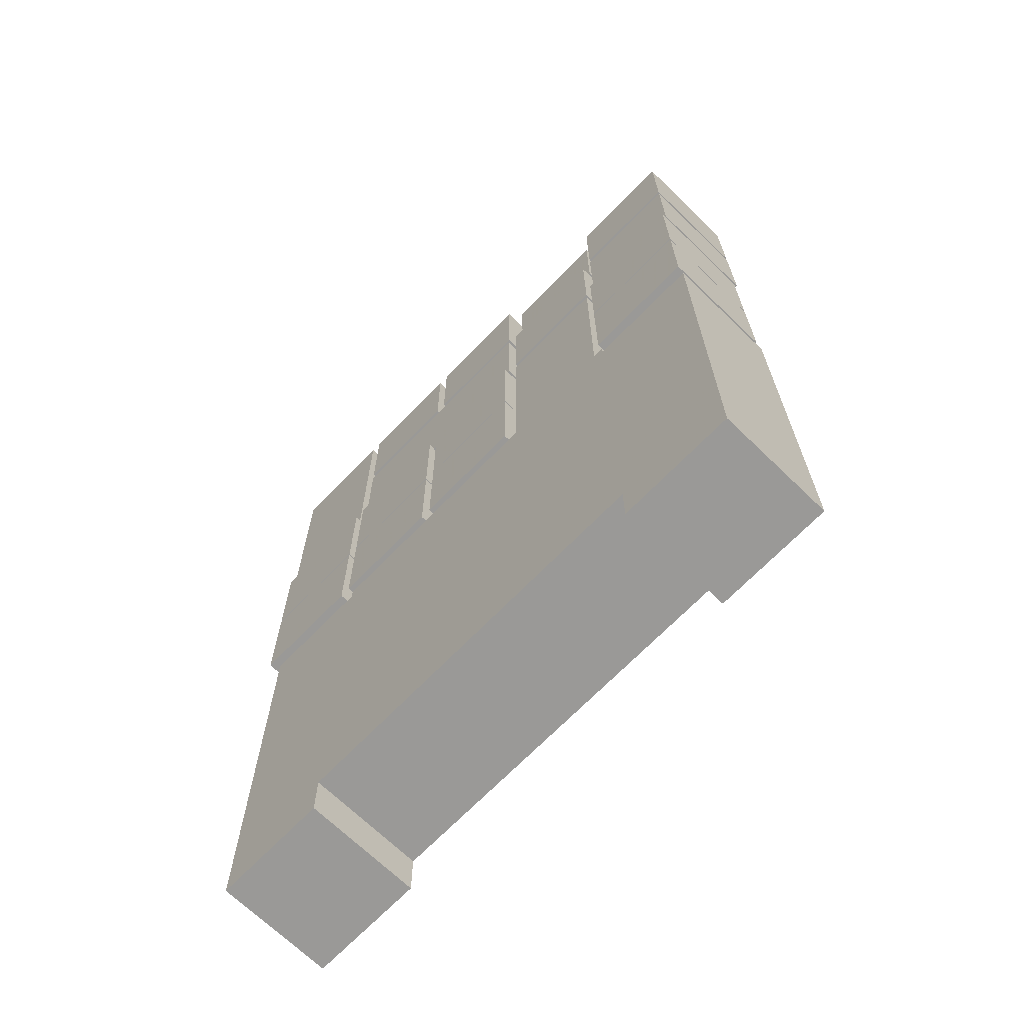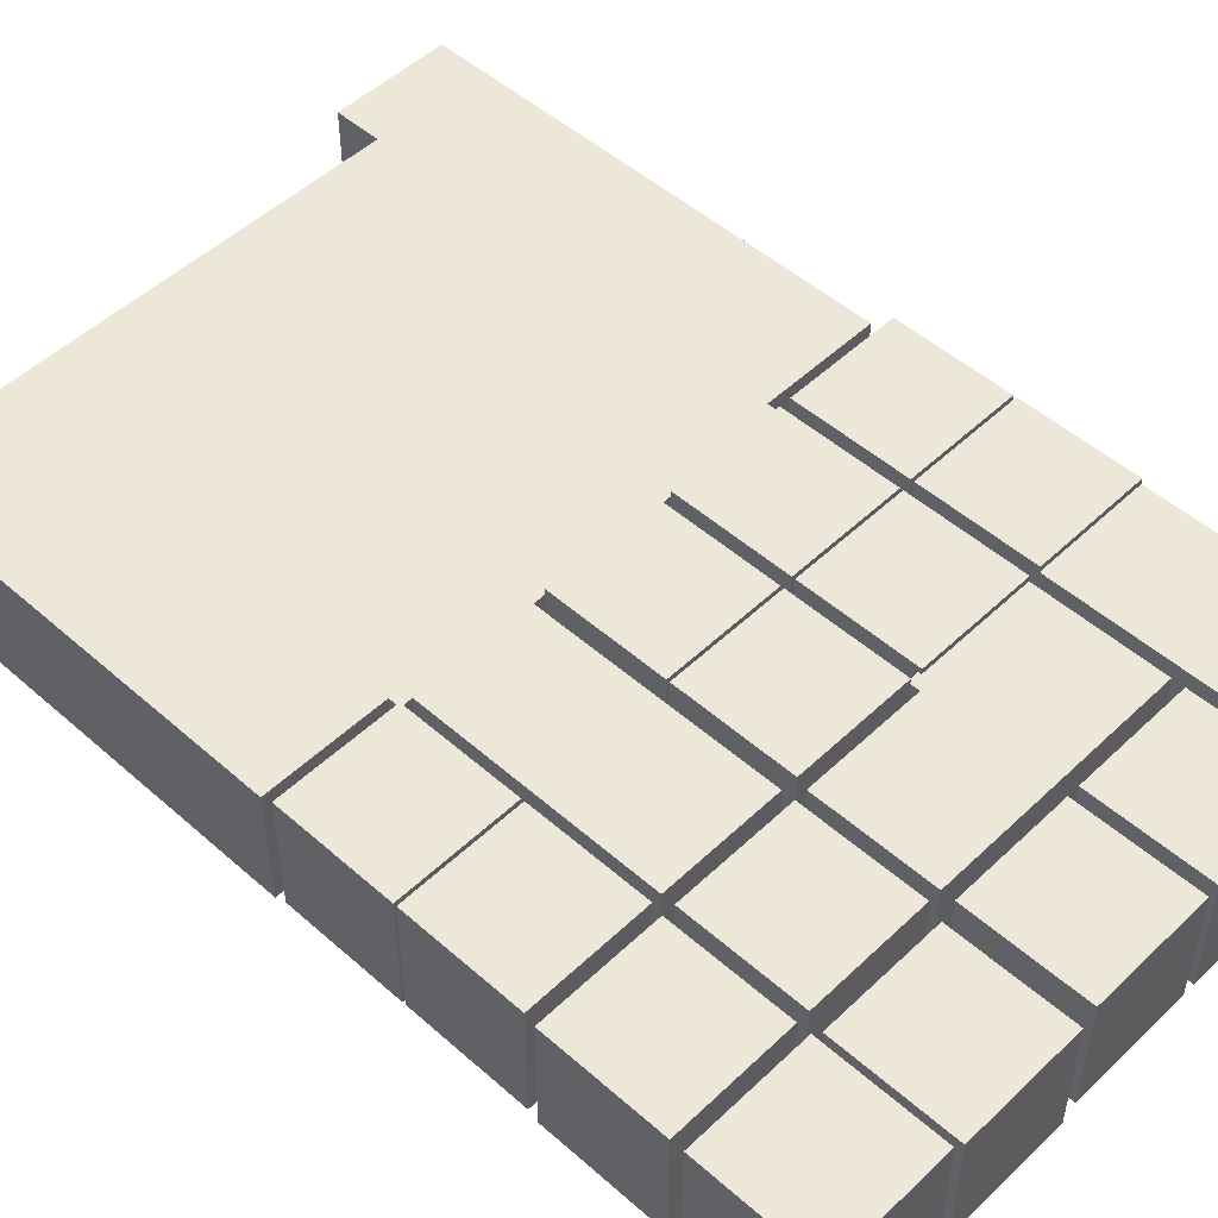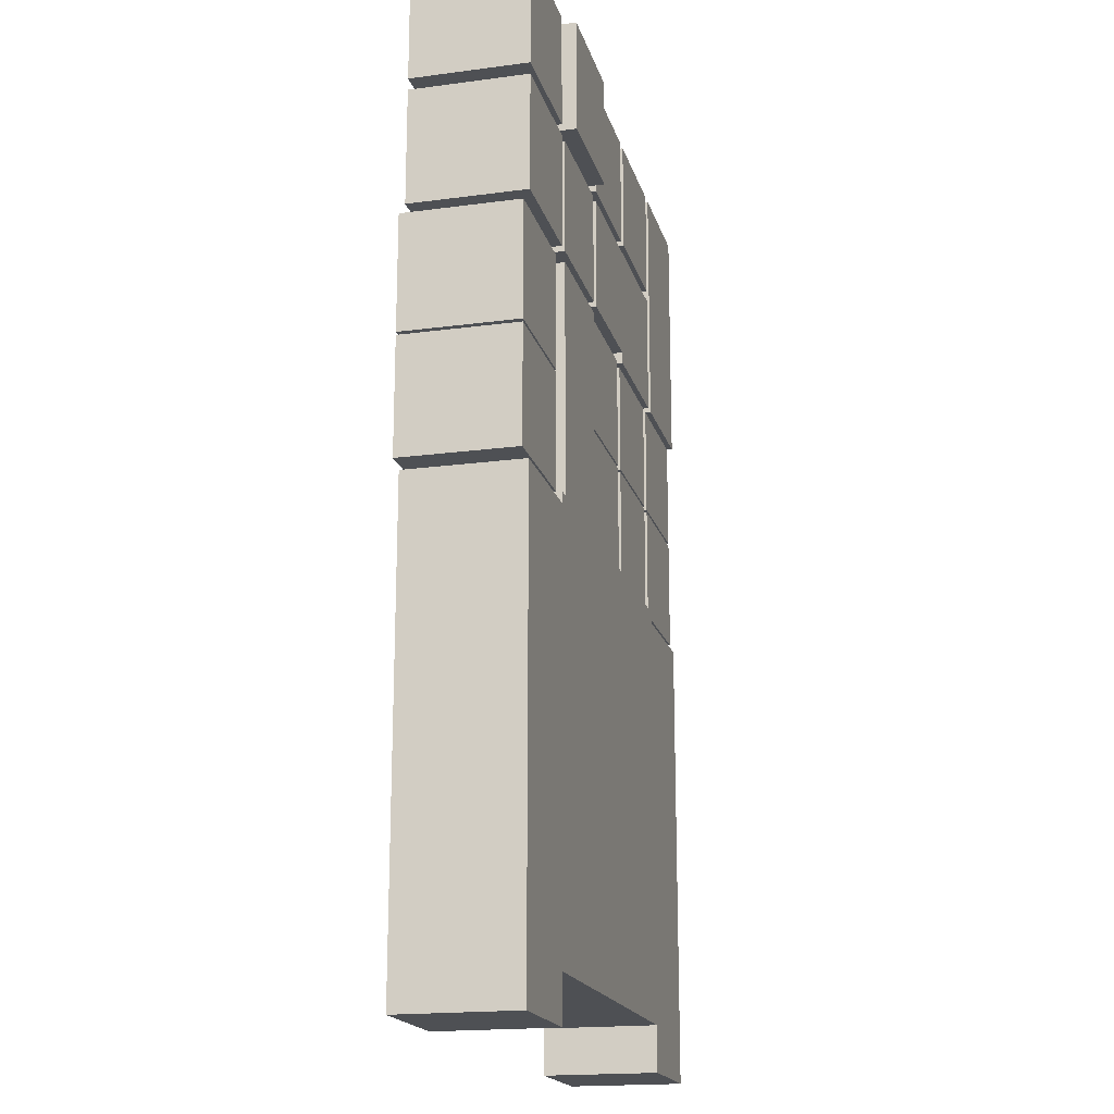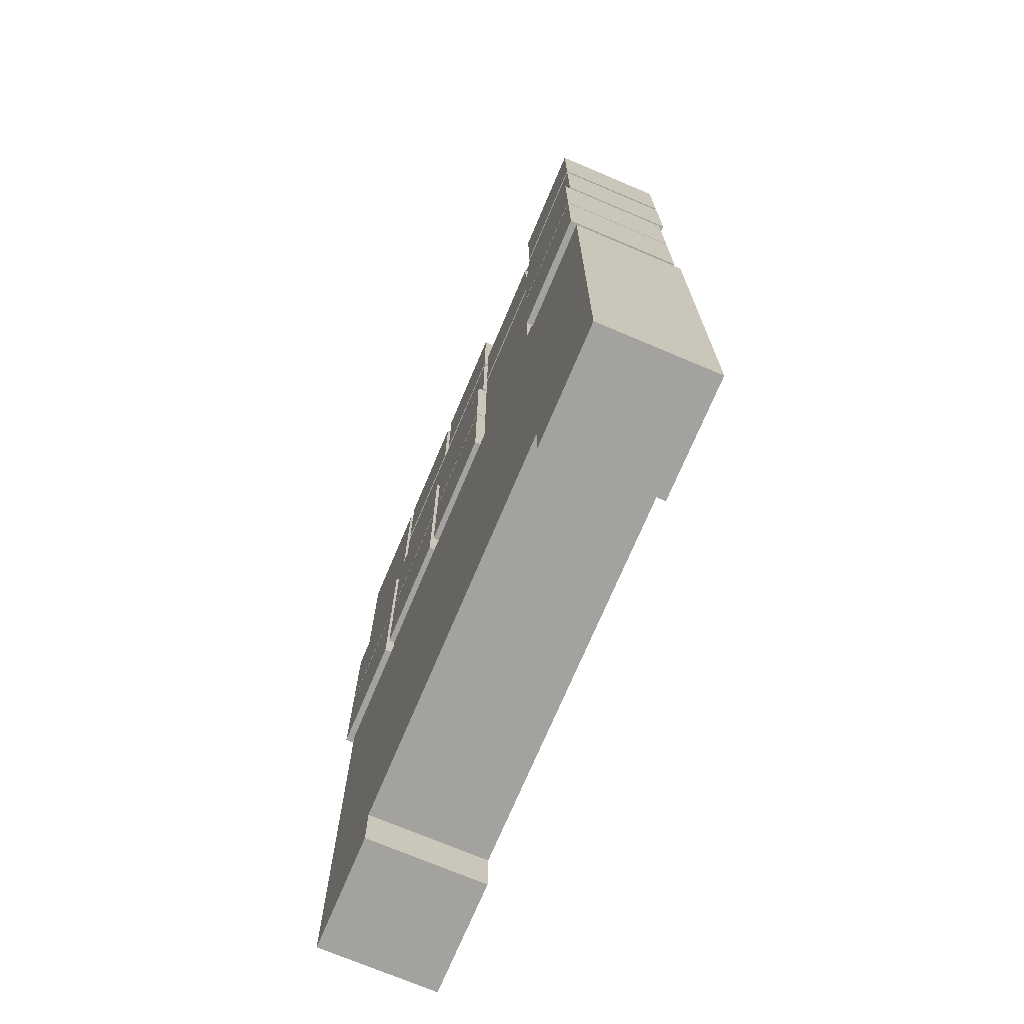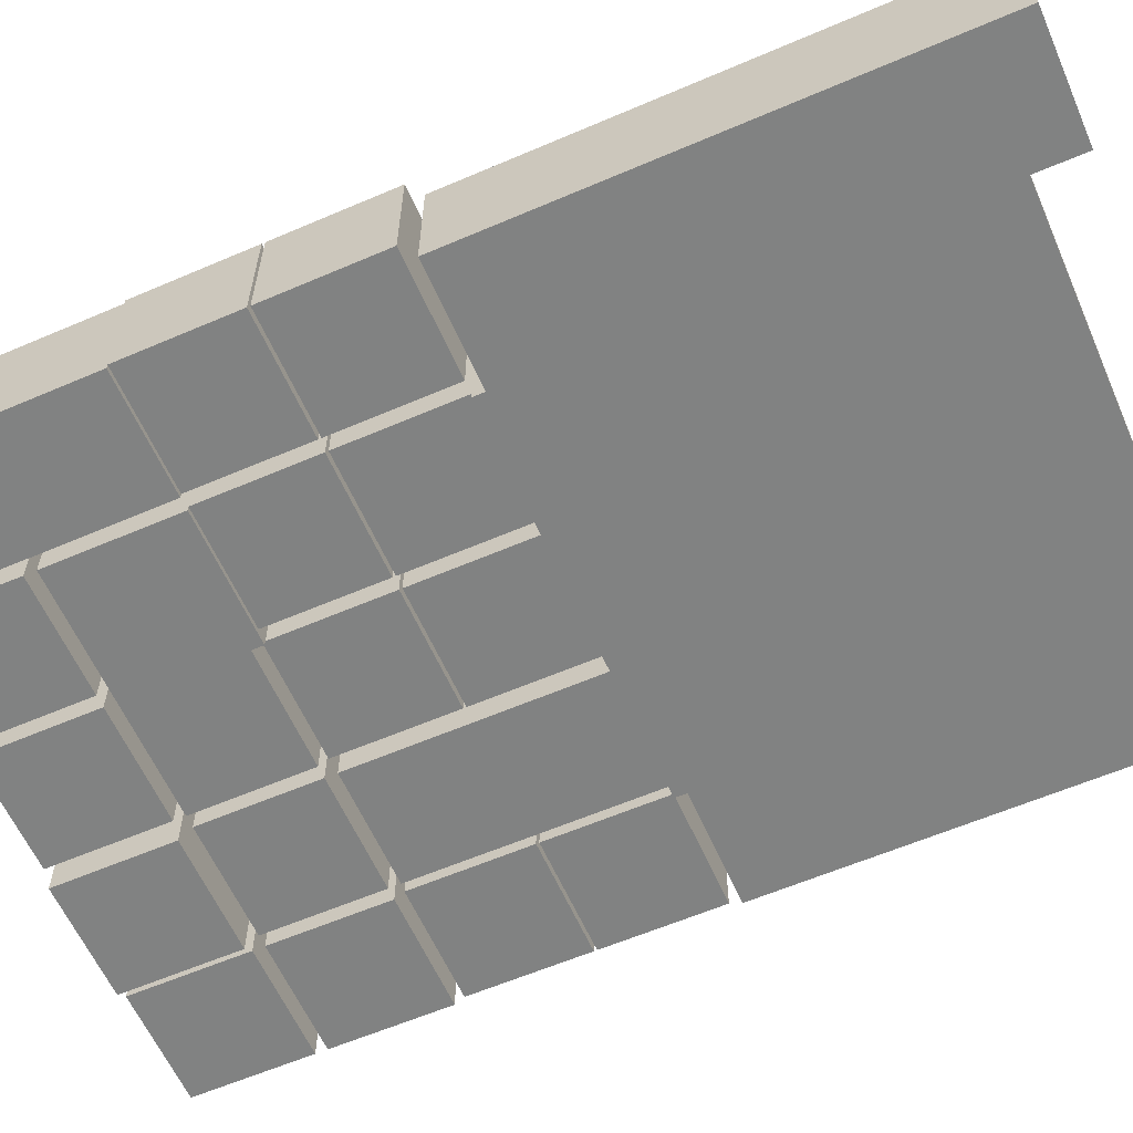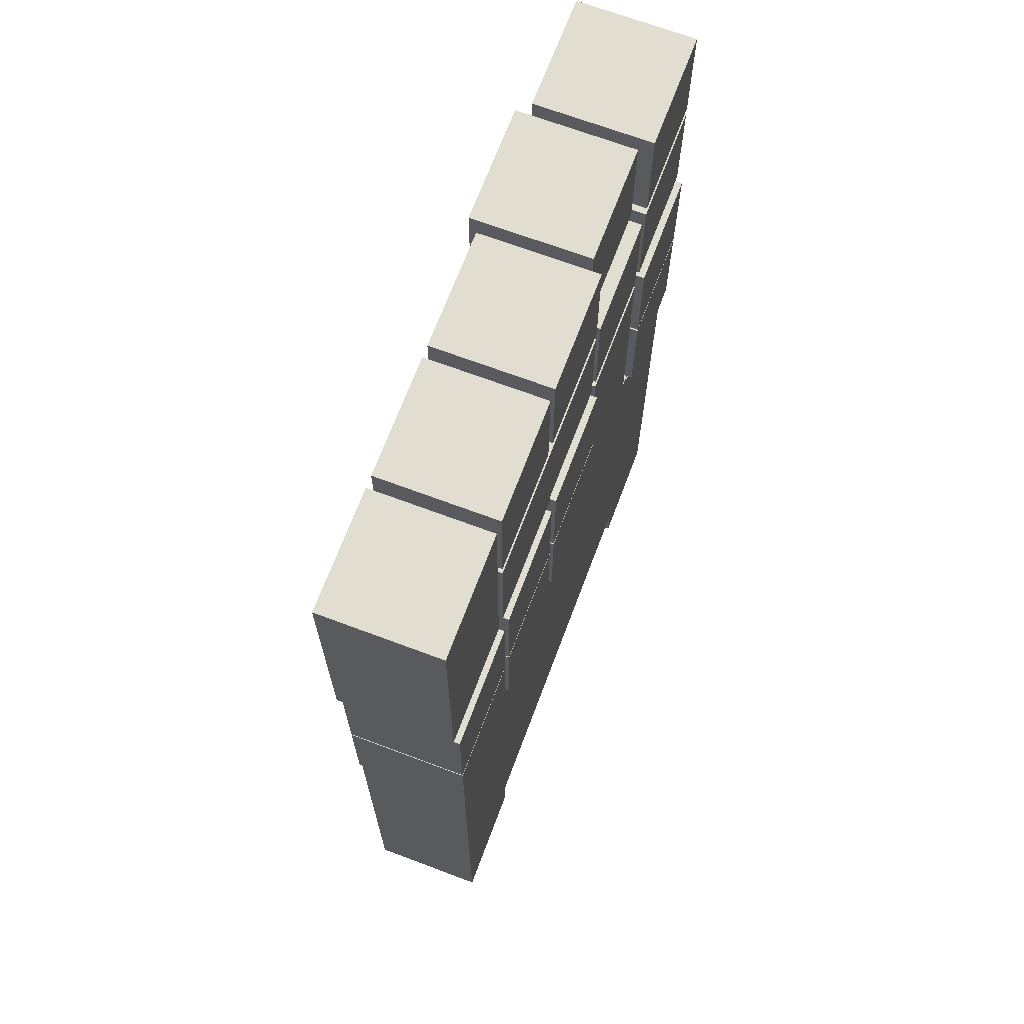
<metadata>
{"format":"obj","ext":"obj","renderer":"f3d","projection":"perspective","resolution":1024,"background":"white","views":[{"elev":-68.9,"azim":45.9,"up":"+Y"},{"elev":50.1,"azim":134.0,"up":"+Z"},{"elev":-18.5,"azim":104.3,"up":"+Y"},{"elev":-72.6,"azim":67.1,"up":"+Y"},{"elev":-60.6,"azim":-66.3,"up":"+Z"},{"elev":68.8,"azim":-69.4,"up":"+Y"}]}
</metadata>
<code>
o obj_0
v 40 		15 		0
v 40 		25 		0
v 30 		-7 		10.5
v 30 		-17 		10
v 30 		-17 		10.5
v 40 		-58 		0
v 40 		-41 		0
v 40 		-18 		10
v -13 		-41 		0
v -13 		-18 		0
v 30 		-18 		10
v 40 		-18 		0
v 29 		14 		10
v 19 		14 		10
v 19 		4 		10
v 29 		4 		10
v 40 		-17 		10.5
v -4 		3 		0
v 29 		3 		10
v -14 		3 		0
v 19 		3 		10
v 40 		4 		0
v 30 		-7 		0.5
v 40 		14 		0
v 30 		-17 		0.5
v 40 		3.25 		10.5
v -14 		25 		0
v 30 		3.25 		10.5
v -4 		25 		0
v 30 		-6.75 		10.5
v 40 		25 		10
v 40 		-6.75 		10.5
v 40 		15 		10
v 40 		-7 		10.5
v -13 		-58 		0
v 40 		14 		10
v 40 		4 		10
v 30 		15 		0
v 30 		25 		0
v 40 		-6.75 		0.5
v 40 		3.25 		0.5
v 30 		-58 		0
v 30 		-54 		0
v 30 		-41 		0
v 40 		-58 		10
v 40 		-41 		10
v 7 		-6.75 		0.5
v 7 		3 		0.5
v 19 		-7 		10
v 30 		-18 		0
v 7 		3 		10
v 29 		-7 		10
v 30 		4 		0
v 30 		14 		0
v 29 		-17 		10
v 19 		-17 		10
v -14 		3 		0.5
v -4 		3 		0.5
v 29 		15 		-1
v 19 		15 		-1
v 19 		25 		-1
v 29 		25 		-1
v -14 		-17 		0.5
v -14 		-7 		0.5
v -4 		-17 		0.5
v -4 		-7 		0.5
v 30 		-6.75 		0.5
v 30 		3.25 		0.5
v -14 		-6.75 		0.5
v 29 		4 		0
v 40 		-17 		0.5
v 19 		4 		0
v 19 		14 		0
v 29 		14 		0
v 40 		-7 		0.5
v -4 		-6.75 		0.5
v 29 		-7 		0
v 30 		25 		10
v 19 		-7 		0
v 30 		15 		10
v 19 		3 		0
v 29 		3 		0
v -13 		-58 		10
v -13 		-41 		10
v 30 		14 		10
v 30 		4 		10
v -13 		-18 		10
v 19 		-17 		0
v 29 		-17 		0
v 29 		25 		9
v 19 		25 		9
v 19 		15 		9
v 29 		15 		9
v -14 		-17 		10.5
v -4 		-17 		10.5
v -4 		-7 		10.5
v -14 		-7 		10.5
v -14 		-6.75 		10.5
v -4 		-6.75 		10.5
v 30 		-41 		10
v 30 		-54 		10
v 30 		-58 		10
v -4 		25 		10
v -14 		25 		10
v -14 		3.25 		10
v -4 		3.25 		10
v -4 		3.25 		10.5
v -14 		3.25 		10.5
v -3 		-41 		10
v -3 		-58 		10
v -3 		-54 		10
v -3 		-18 		10
v -3 		-58 		0
v 18 		15 		0
v 8 		15 		0
v -3 		-41 		0
v 8 		25 		0
v -3 		-54 		0
v 18 		25 		0
v -3 		-18 		0
v 18 		4 		0
v 8 		4 		0
v 18 		14 		0
v 30 		-17 		0
v -3 		25 		0
v -3 		15 		0
v -3 		-17 		0.5
v -3 		-17 		0
v 8 		-17 		0.5
v 18 		-17 		0.5
v -3 		14 		0
v -3 		3 		0
v -3 		3 		0.5
v -3 		3.25 		0.5
v -3 		-17 		10
v 8 		-7 		0.5
v -3 		-7 		10.5
v 18 		-7 		0.5
v -3 		-17 		10.5
v -3 		-7 		0.5
v 18 		-6.75 		0.5
v 8 		-6.75 		0.5
v 8 		3 		0.5
v 8 		3.25 		0.5
v 18 		3.25 		0.5
v -3 		25 		10
v -3 		15 		10
v 18 		-17 		10
v 8 		-17 		10
v -3 		14 		10
v -3 		3.25 		10
v -3 		3.25 		10.5
v -3 		-6.75 		10.5
v 8 		-17 		10.5
v 18 		-17 		10.5
v -3 		-6.75 		0.5
v 7 		-7 		10.5
v 18 		-7 		10.5
v 7 		-17 		10.5
v 8 		-7 		10.5
v 7 		3.25 		10.5
v 7 		-6.75 		10.5
v 8 		-6.75 		10.5
v 7 		15 		0
v 7 		25 		0
v 18 		-6.75 		10.5
v 18 		25 		10
v 8 		25 		10
v 8 		15 		10
v 18 		15 		10
v 18 		14 		10
v 8 		4 		10
v 18 		4 		10
v 7 		-17 		0.5
v 18 		3.25 		10.5
v 8 		3.25 		10
v 8 		3.25 		10.5
v 7 		-7 		0.5
v 7 		-17 		10
v 7 		25 		10
v 7 		15 		10
v 7 		3.25 		10
v -4 		3.25 		0.5
v 8 		3 		10
v -14 		3.25 		0.5
v 8 		3 		0
g group_0_40919
f 8 12 11
f 7 44 50
f 7 50 12
f 56 148 100
f 11 12 50
f 87 10 84
f 9 84 10
f 89 44 88
f 112 87 84
f 112 84 109
f 12 8 7
f 46 7 8
f 8 11 100
f 8 100 46
f 116 9 10
f 116 10 120
f 50 124 25
f 50 25 11
f 120 10 112
f 10 87 112
f 127 128 120
f 127 120 112
f 55 56 100
f 100 11 55
f 4 55 11
f 129 130 88
f 50 44 89
f 124 50 89
f 43 116 44
f 112 135 127
f 124 89 25
f 89 55 25
f 4 25 55
f 100 148 109
f 149 109 148
f 128 88 120
f 120 88 116
f 11 25 4
f 127 174 128
f 56 88 130
f 56 130 148
f 179 135 112
f 179 112 109
f 111 101 109
f 101 100 109
f 179 109 149
f 118 116 43
f 44 116 88
f 111 118 43
f 111 43 101
f 174 129 128
f 88 128 129
f 149 129 174
f 149 174 179
g group_0_2829873
f 1 2 31
f 18 20 29
f 22 24 36
f 29 20 27
f 31 33 1
f 104 103 29
f 104 29 27
f 36 37 22
f 1 38 39
f 1 39 2
f 19 21 49
f 19 49 52
f 22 53 54
f 22 54 24
f 39 31 2
f 1 80 38
f 54 36 24
f 20 18 57
f 58 57 18
f 59 60 61
f 59 61 62
f 22 86 53
f 59 92 60
f 31 78 80
f 31 80 33
f 77 79 81
f 77 81 82
f 36 85 86
f 36 86 37
f 31 39 78
f 1 33 80
f 90 91 92
f 90 92 93
f 36 54 85
f 90 62 61
f 90 61 91
f 22 37 86
f 92 59 93
f 103 104 105
f 103 105 106
f 19 82 81
f 19 81 21
f 114 115 117
f 114 117 119
f 39 38 80
f 114 169 115
f 54 53 86
f 125 126 147
f 78 39 80
f 93 59 90
f 62 90 59
f 146 125 147
f 82 19 52
f 82 52 77
f 164 126 125
f 164 125 165
f 167 168 169
f 167 169 170
f 85 54 86
f 167 119 117
f 167 117 168
f 164 147 126
f 169 114 170
f 61 60 92
f 91 61 92
f 181 164 180
f 165 180 164
f 21 81 79
f 21 79 49
f 180 146 147
f 180 147 181
f 125 146 165
f 180 165 146
f 147 164 181
f 58 18 183
f 29 183 18
f 170 114 167
f 119 167 114
f 29 103 183
f 103 106 183
f 57 185 20
f 104 27 185
f 20 185 27
f 185 105 104
f 117 115 169
f 168 117 169
g group_0_4634441
f 47 48 51
f 152 151 153
f 151 134 133
f 156 153 133
f 151 133 153
f 161 152 153
f 161 153 162
f 47 156 133
f 47 133 48
f 162 47 51
f 182 161 51
f 162 51 161
f 156 47 153
f 47 162 153
f 161 182 151
f 161 151 152
g group_0_14860437
f 3 4 5
f 13 14 15
f 13 15 16
f 5 4 17
f 25 4 23
f 3 23 4
f 26 28 30
f 26 30 32
f 34 3 5
f 34 5 17
f 32 40 41
f 32 41 26
f 6 42 43
f 44 7 43
f 6 43 7
f 45 6 7
f 45 7 46
f 52 49 56
f 52 56 55
f 6 102 42
f 63 64 66
f 65 63 66
f 40 67 68
f 40 68 41
f 70 72 73
f 70 73 74
f 71 25 23
f 71 23 75
f 76 69 57
f 76 57 58
f 84 9 83
f 35 83 9
f 110 111 83
f 84 83 111
f 89 88 79
f 89 79 77
f 35 113 83
f 26 41 28
f 63 95 94
f 28 41 68
f 95 63 65
f 40 32 67
f 30 67 32
f 71 75 17
f 17 75 34
f 64 97 66
f 96 66 97
f 23 3 75
f 34 75 3
f 98 69 76
f 98 76 99
f 46 100 101
f 102 45 101
f 46 101 45
f 14 13 74
f 14 74 73
f 107 106 105
f 107 105 108
f 6 45 102
f 15 72 70
f 15 70 16
f 109 84 111
f 113 35 118
f 116 118 9
f 42 102 43
f 121 122 123
f 110 83 113
f 133 134 132
f 131 132 134
f 118 111 113
f 110 113 111
f 130 129 136
f 130 136 138
f 137 135 139
f 127 135 140
f 137 140 135
f 141 142 143
f 144 145 143
f 141 143 145
f 150 131 134
f 150 134 151
f 74 13 16
f 74 16 70
f 154 149 148
f 154 148 155
f 77 52 55
f 77 55 89
f 157 137 139
f 157 139 159
f 158 138 136
f 158 136 160
f 163 142 141
f 163 141 166
f 171 150 172
f 171 172 173
f 28 67 30
f 28 68 67
f 102 101 43
f 172 122 121
f 172 121 173
f 175 176 177
f 176 175 145
f 176 145 144
f 48 133 132
f 174 127 140
f 174 140 178
f 178 157 179
f 159 179 157
f 73 72 14
f 72 15 14
f 179 174 178
f 49 79 88
f 49 88 56
f 139 135 179
f 139 179 159
f 157 178 140
f 157 140 137
f 25 71 4
f 17 4 71
f 150 151 182
f 131 150 123
f 138 158 148
f 155 148 158
f 148 130 138
f 66 96 95
f 123 171 173
f 123 173 121
f 95 65 66
f 145 175 141
f 166 141 175
f 76 58 99
f 99 106 107
f 183 106 58
f 106 99 58
f 51 184 182
f 184 176 182
f 176 172 182
f 150 182 172
f 97 64 63
f 97 63 94
f 131 122 132
f 123 122 131
f 186 132 122
f 185 57 105
f 57 98 105
f 69 98 57
f 108 105 98
f 150 171 123
f 94 95 97
f 96 97 95
f 107 108 98
f 107 98 99
f 9 118 35
f 132 186 48
f 186 143 48
f 51 48 143
f 51 143 184
f 122 144 186
f 143 186 144
f 160 149 154
f 129 149 136
f 160 136 149
f 122 172 144
f 176 144 172
f 177 176 184
f 142 163 184
f 177 184 163
f 184 143 142
f 158 160 154
f 158 154 155
f 175 177 163
f 175 163 166

</code>
